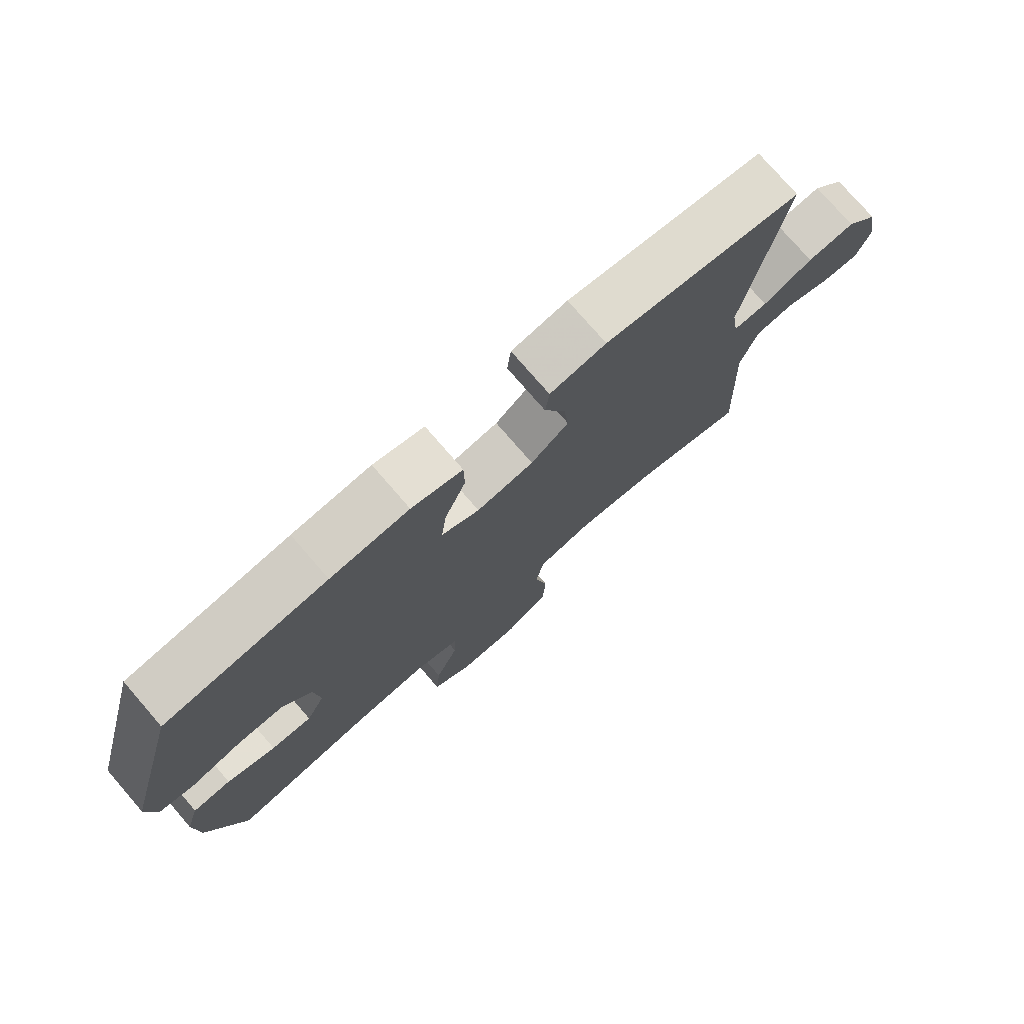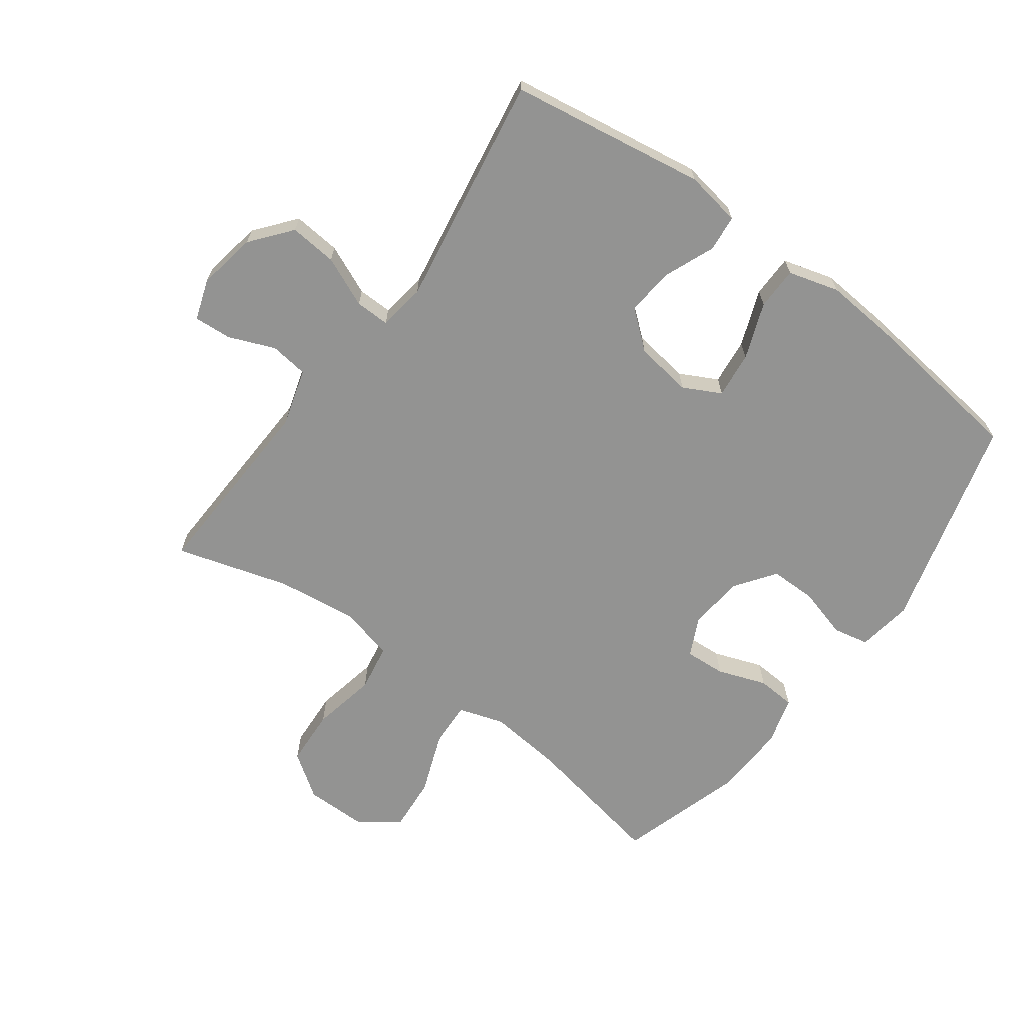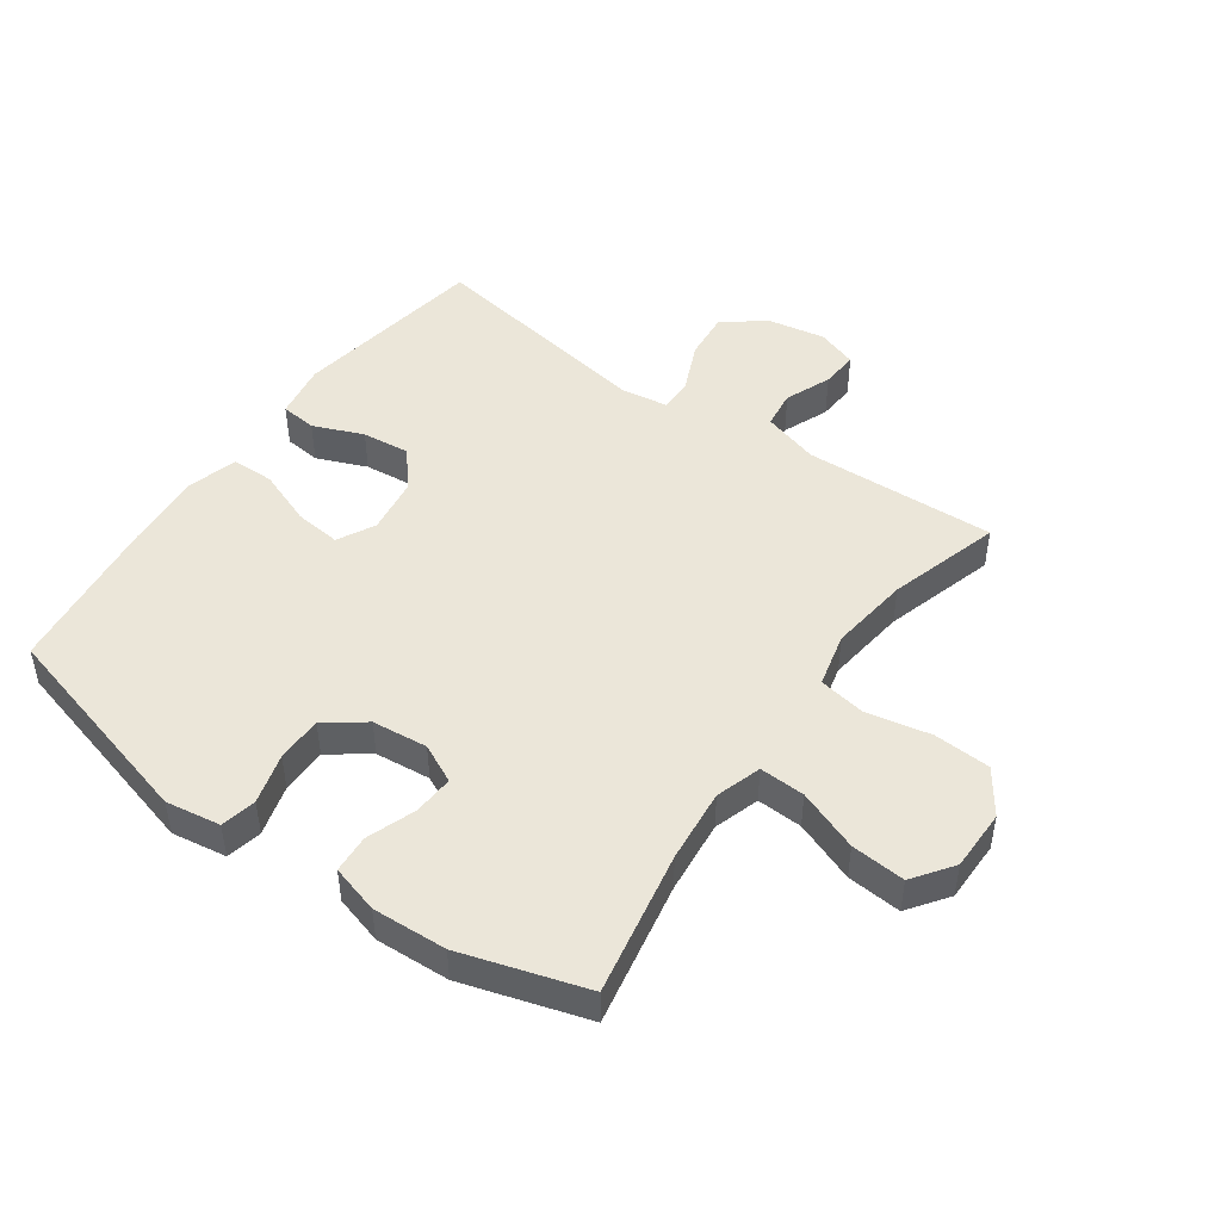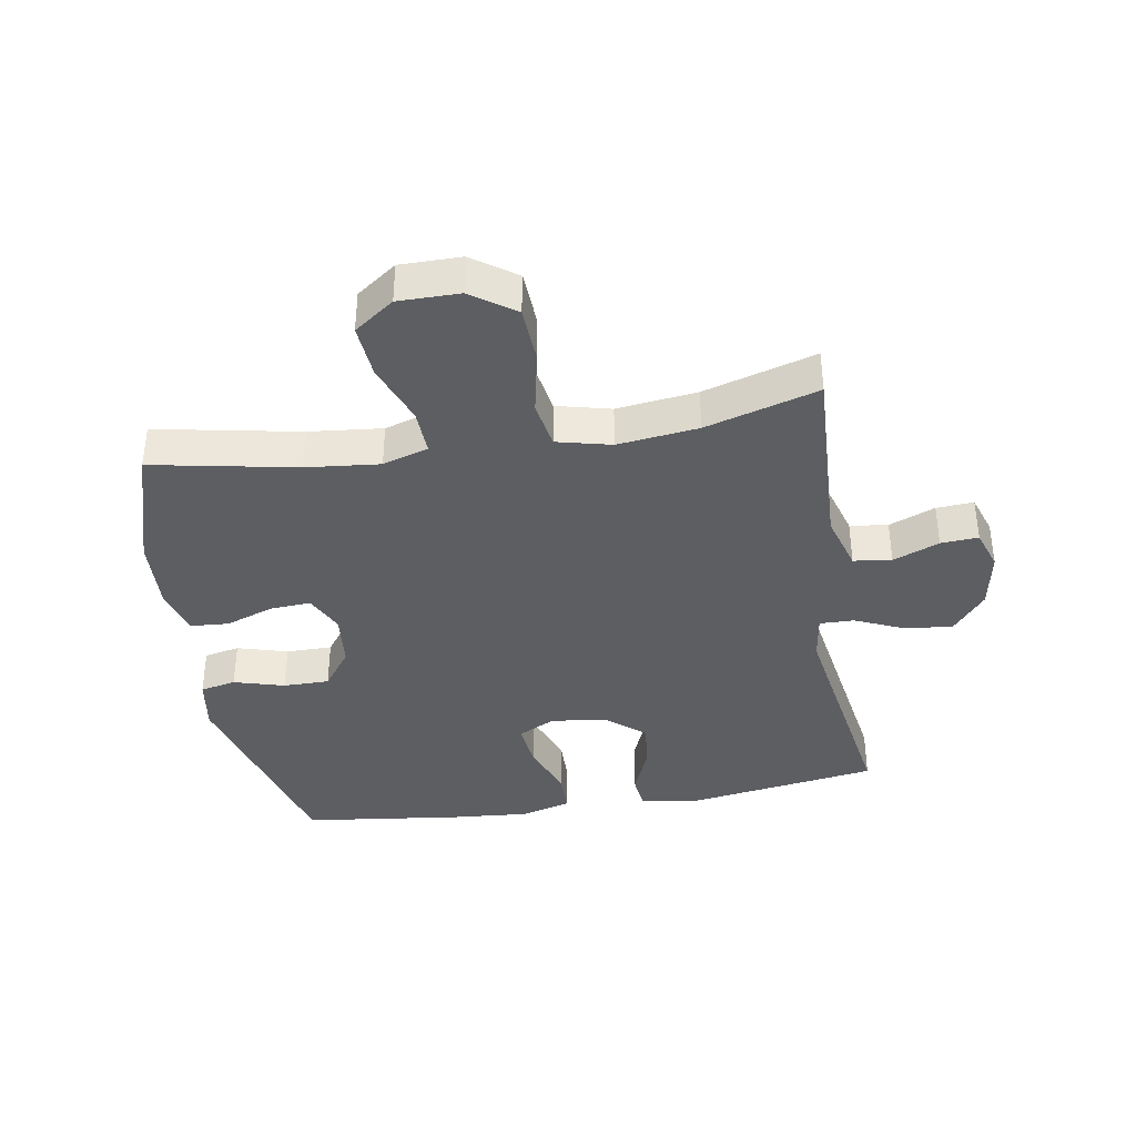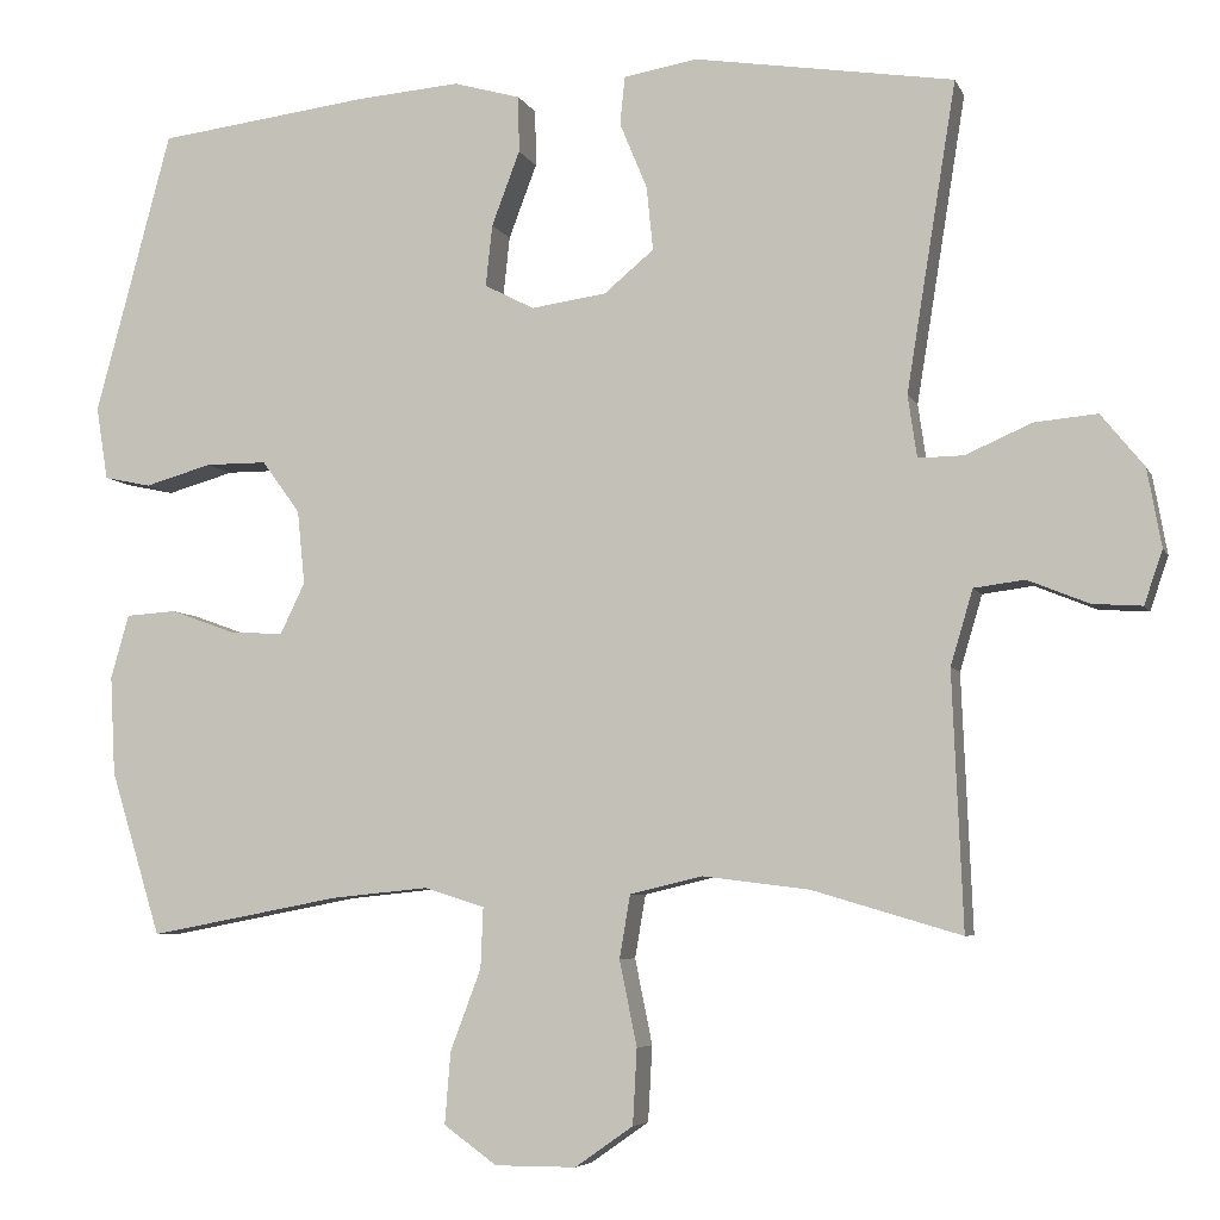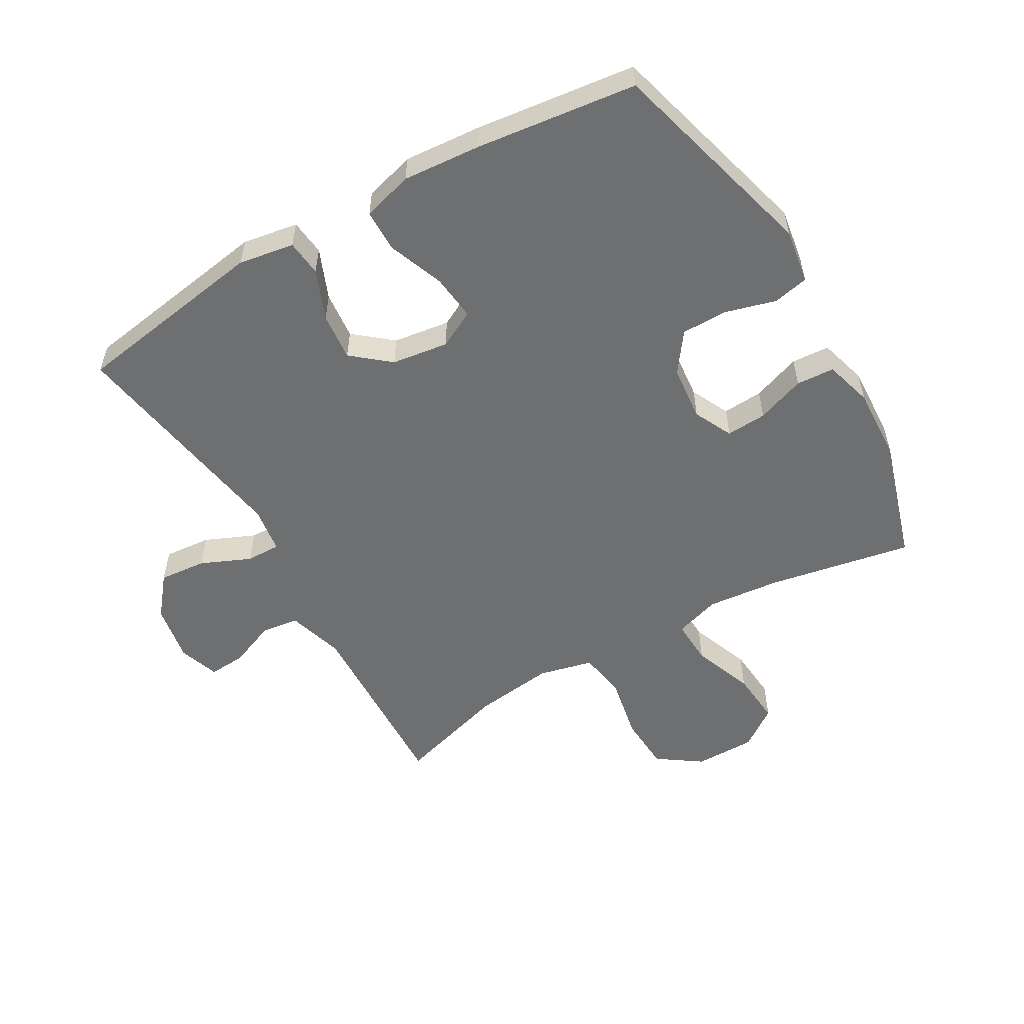
<metadata>
{"format":"obj","ext":"obj","renderer":"f3d","projection":"perspective","resolution":1024,"background":"white","views":[{"elev":76.8,"azim":139.1,"up":"+Z"},{"elev":-66.7,"azim":-36.3,"up":"+Y"},{"elev":47.4,"azim":125.4,"up":"+Y"},{"elev":-38.0,"azim":-170.6,"up":"+Y"},{"elev":-5.7,"azim":-164.3,"up":"+Z"},{"elev":-54.6,"azim":30.1,"up":"+Y"}]}
</metadata>
<code>
v 0.5 0.07 0.5
v 0.592 0.07 0.158
v 0.578 0.07 0.07
v 0.521 0.07 0.058
v 0.44 0.07 0.081
v 0.366 0.07 0.081
v 0.32 0.07 0.018
v 0.311 0.07 -0.071
v 0.341 0.07 -0.133
v 0.406 0.07 -0.129
v 0.484 0.07 -0.101
v 0.545 0.07 -0.105
v 0.567 0.07 -0.182
v 0.561 0.07 -0.301
v 0.5 0.07 -0.5
v 0.269 0.07 -0.456
v 0.151 0.07 -0.444
v 0.078 0.07 -0.467
v 0.081 0.07 -0.54
v 0.118 0.07 -0.638
v 0.125 0.07 -0.725
v 0.061 0.07 -0.771
v -0.037 0.07 -0.771
v -0.107 0.07 -0.722
v -0.112 0.07 -0.631
v -0.091 0.07 -0.528
v -0.104 0.07 -0.452
v -0.191 0.07 -0.431
v -0.32 0.07 -0.447
v -0.5 0.07 -0.5
v -0.487 0.07 -0.192
v -0.514 0.07 -0.101
v -0.575 0.07 -0.093
v -0.649 0.07 -0.123
v -0.709 0.07 -0.127
v -0.731 0.07 -0.062
v -0.714 0.07 0.032
v -0.662 0.07 0.096
v -0.586 0.07 0.089
v -0.506 0.07 0.054
v -0.451 0.07 0.053
v -0.44 0.07 0.128
v -0.5 0.07 0.5
v -0.187 0.07 0.549
v -0.098 0.07 0.534
v -0.092 0.07 0.476
v -0.125 0.07 0.396
v -0.133 0.07 0.319
v -0.073 0.07 0.269
v 0.018 0.07 0.256
v 0.078 0.07 0.287
v 0.07 0.07 0.361
v 0.036 0.07 0.451
v 0.037 0.07 0.519
v 0.118 0.07 0.542
v 0.243 0.07 0.532
v 0.5 0 0.5
v 0.592 0 0.158
v 0.578 0 0.07
v 0.521 0 0.058
v 0.44 0 0.081
v 0.366 0 0.081
v 0.32 0 0.018
v 0.311 0 -0.071
v 0.341 0 -0.133
v 0.406 0 -0.129
v 0.484 0 -0.101
v 0.545 0 -0.105
v 0.567 0 -0.182
v 0.561 0 -0.301
v 0.5 0 -0.5
v 0.269 0 -0.456
v 0.151 0 -0.444
v 0.078 0 -0.467
v 0.081 0 -0.54
v 0.118 0 -0.638
v 0.125 0 -0.725
v 0.061 0 -0.771
v -0.037 0 -0.771
v -0.107 0 -0.722
v -0.112 0 -0.631
v -0.091 0 -0.528
v -0.104 0 -0.452
v -0.191 0 -0.431
v -0.32 0 -0.447
v -0.5 0 -0.5
v -0.487 0 -0.192
v -0.514 0 -0.101
v -0.575 0 -0.093
v -0.649 0 -0.123
v -0.709 0 -0.127
v -0.731 0 -0.062
v -0.714 0 0.032
v -0.662 0 0.096
v -0.586 0 0.089
v -0.506 0 0.054
v -0.451 0 0.053
v -0.44 0 0.128
v -0.5 0 0.5
v -0.187 0 0.549
v -0.098 0 0.534
v -0.092 0 0.476
v -0.125 0 0.396
v -0.133 0 0.319
v -0.073 0 0.269
v 0.018 0 0.256
v 0.078 0 0.287
v 0.07 0 0.361
v 0.036 0 0.451
v 0.037 0 0.519
v 0.118 0 0.542
v 0.243 0 0.532
f 52 53 54 55
f 51 52 55 56
f 44 45 46 47
f 42 43 44 47
f 41 42 47 48
f 37 38 39 40
f 37 40 41
f 36 37 41
f 33 34 35 36
f 32 33 36 41
f 31 32 41 48
f 29 30 31 48
f 23 24 25 26
f 23 26 27
f 22 23 27
f 19 20 21 22
f 18 19 22 27
f 17 18 27 28
f 13 14 15 16
f 13 16 17
f 10 11 12 13
f 9 10 13 17
f 8 9 17 28
f 2 3 4 5
f 2 5 6
f 51 56 1 2
f 50 51 2 6
f 49 50 6 7
f 28 29 48 49
f 7 8 28 49
f 111 110 109 108
f 112 111 108 107
f 103 102 101 100
f 103 100 99 98
f 104 103 98 97
f 96 95 94 93
f 97 96 93
f 97 93 92
f 92 91 90 89
f 97 92 89 88
f 104 97 88 87
f 104 87 86 85
f 82 81 80 79
f 83 82 79
f 83 79 78
f 78 77 76 75
f 83 78 75 74
f 84 83 74 73
f 72 71 70 69
f 73 72 69
f 69 68 67 66
f 73 69 66 65
f 84 73 65 64
f 61 60 59 58
f 62 61 58
f 58 57 112 107
f 62 58 107 106
f 63 62 106 105
f 105 104 85 84
f 105 84 64 63
f 1 57 58 2
f 2 58 59 3
f 3 59 60 4
f 4 60 61 5
f 5 61 62 6
f 6 62 63 7
f 7 63 64 8
f 8 64 65 9
f 9 65 66 10
f 10 66 67 11
f 11 67 68 12
f 12 68 69 13
f 13 69 70 14
f 14 70 71 15
f 15 71 72 16
f 16 72 73 17
f 17 73 74 18
f 18 74 75 19
f 19 75 76 20
f 20 76 77 21
f 21 77 78 22
f 22 78 79 23
f 23 79 80 24
f 24 80 81 25
f 25 81 82 26
f 26 82 83 27
f 27 83 84 28
f 28 84 85 29
f 29 85 86 30
f 30 86 87 31
f 31 87 88 32
f 32 88 89 33
f 33 89 90 34
f 34 90 91 35
f 35 91 92 36
f 36 92 93 37
f 37 93 94 38
f 38 94 95 39
f 39 95 96 40
f 40 96 97 41
f 41 97 98 42
f 42 98 99 43
f 43 99 100 44
f 44 100 101 45
f 45 101 102 46
f 46 102 103 47
f 47 103 104 48
f 48 104 105 49
f 49 105 106 50
f 50 106 107 51
f 51 107 108 52
f 52 108 109 53
f 53 109 110 54
f 54 110 111 55
f 55 111 112 56
f 56 112 57 1

</code>
